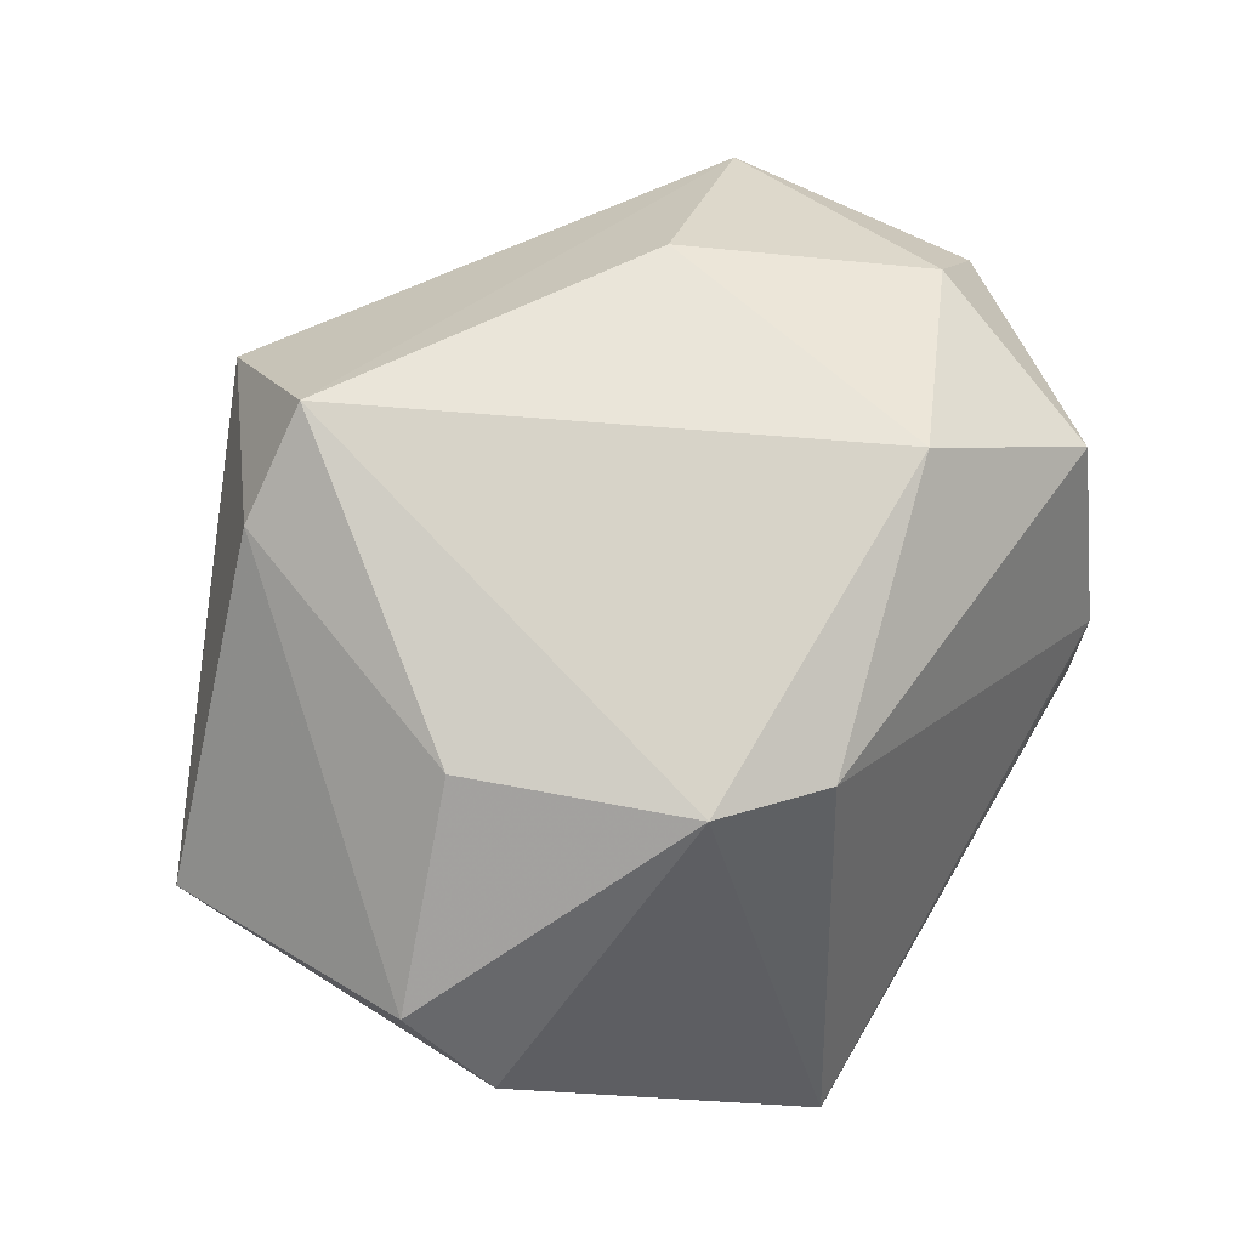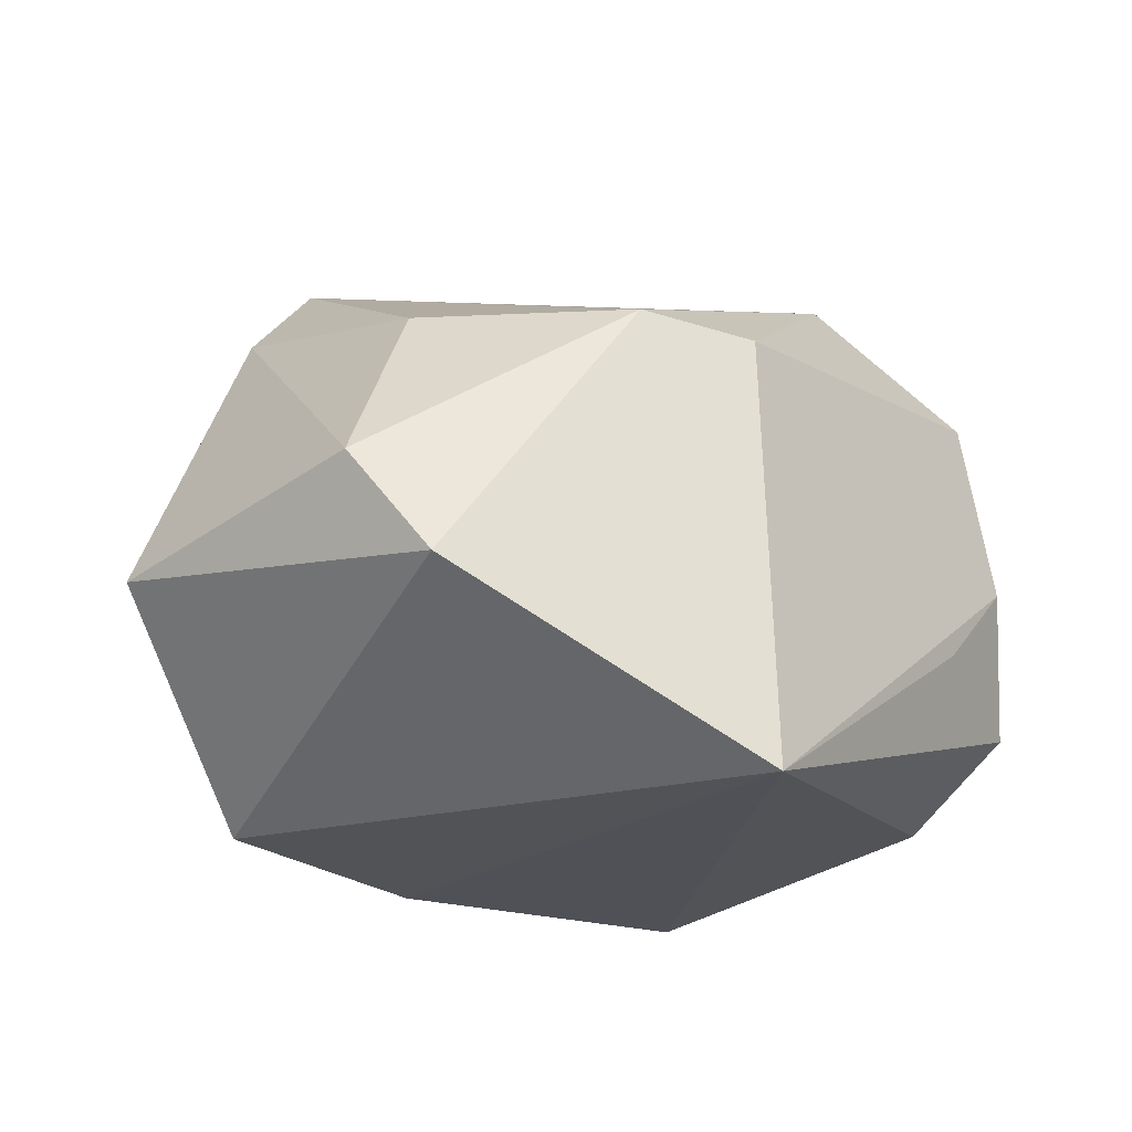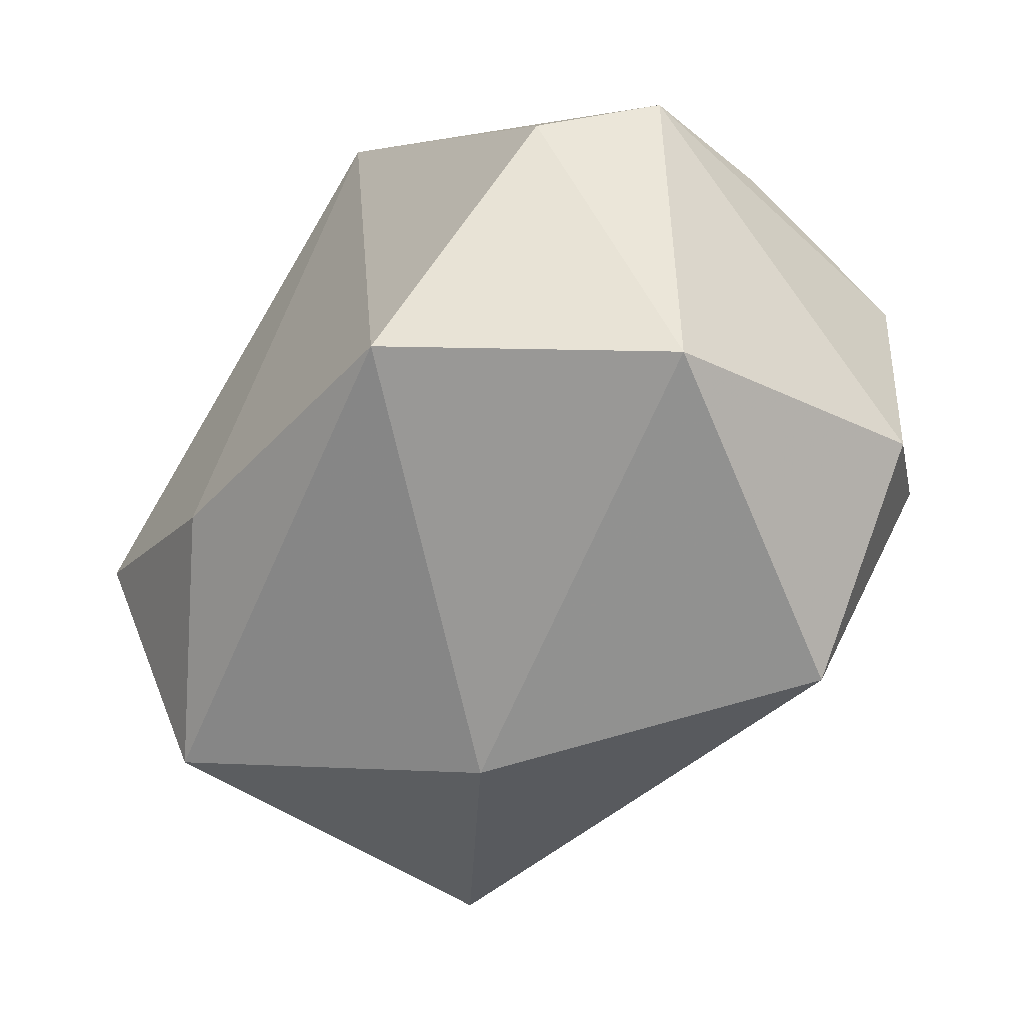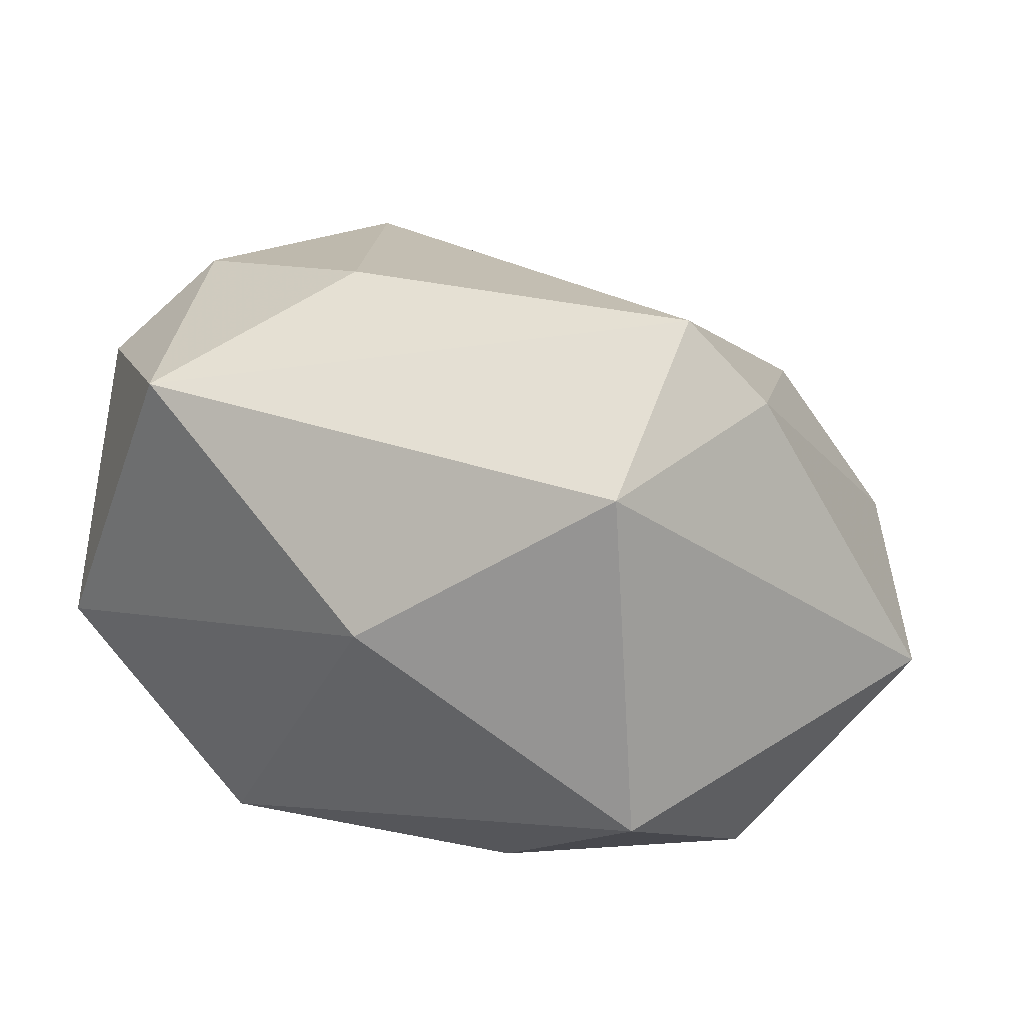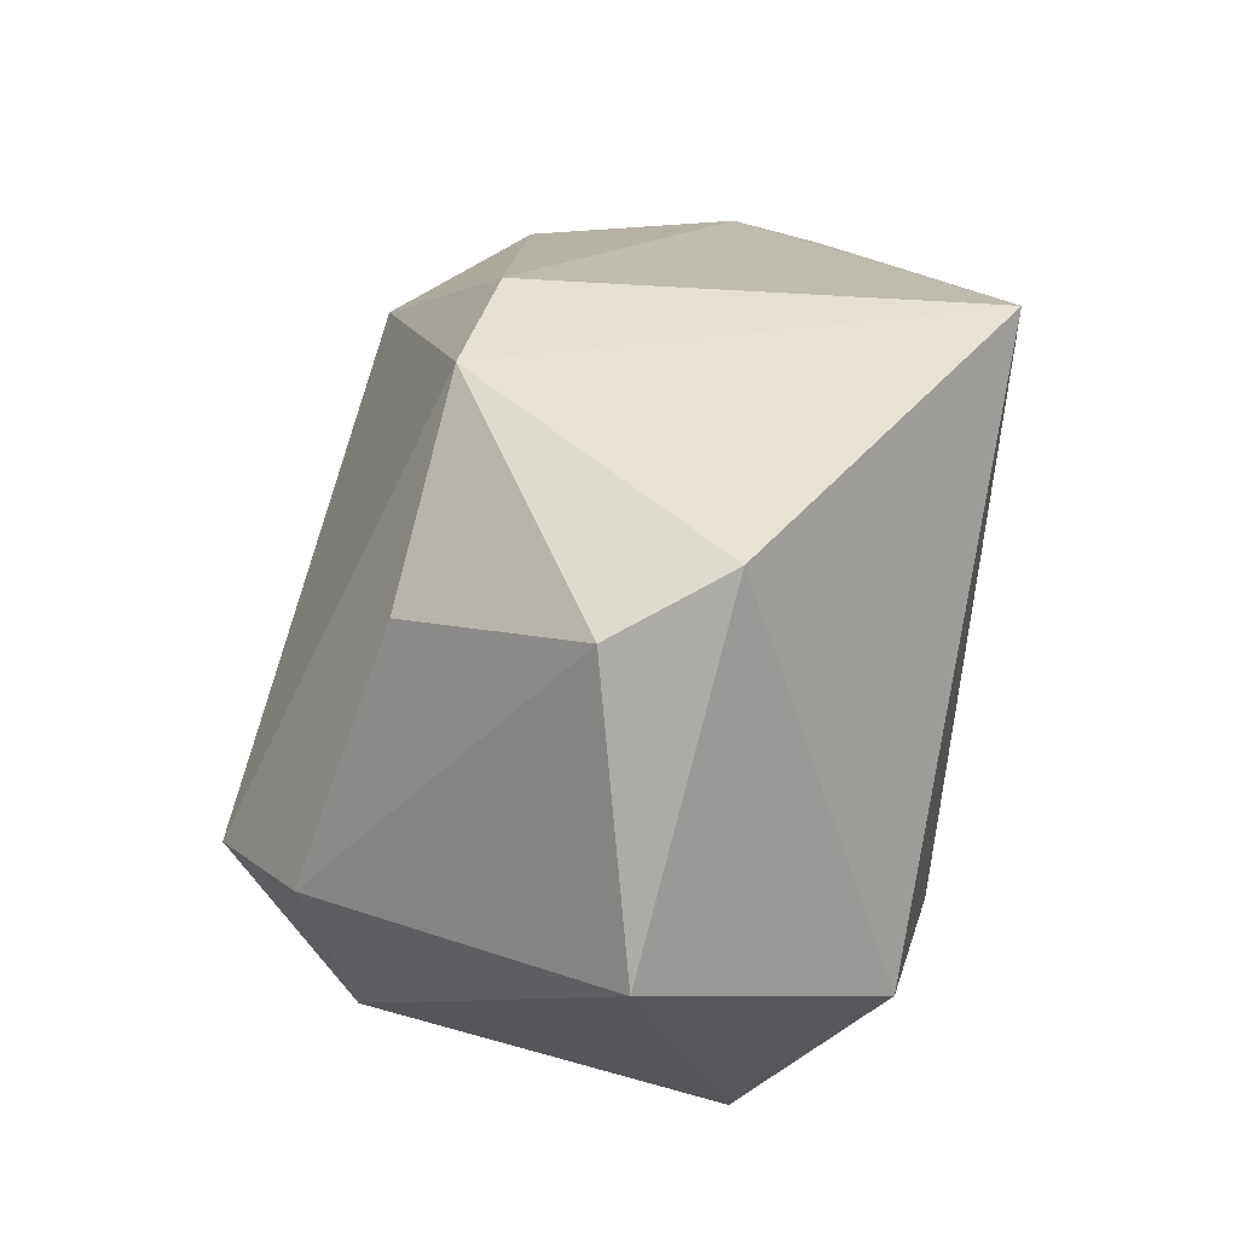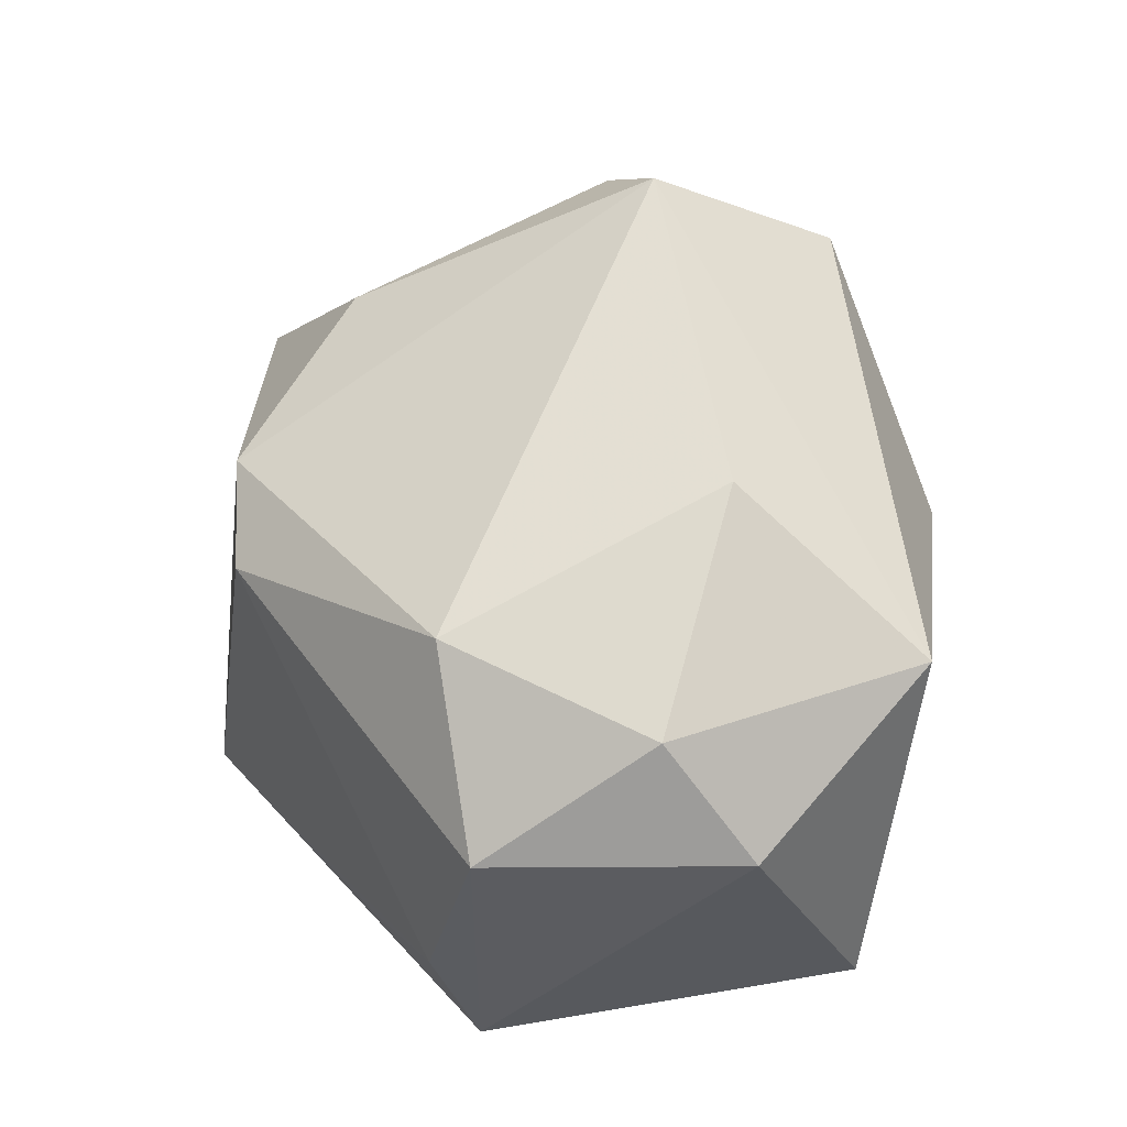
<metadata>
{"format":"obj","ext":"obj","renderer":"f3d","projection":"perspective","resolution":1024,"background":"white","views":[{"elev":51.5,"azim":165.8,"up":"+Z"},{"elev":-20.4,"azim":166.3,"up":"+Z"},{"elev":-59.9,"azim":-128.8,"up":"+Y"},{"elev":24.7,"azim":36.2,"up":"+Z"},{"elev":52.9,"azim":101.4,"up":"+Y"},{"elev":59.5,"azim":-84.6,"up":"+Z"}]}
</metadata>
<code>
v -0.02101 -0.03857 0.02817
v 0.01122 -0.04086 0.005654
v -0.04617 0.00692 0.02272
v -0.009377 0.04486 -0.03308
v 0.03661 -0.0261 0.02392
v -0.007559 -0.0165 0.03868
v -0.03983 0.001692 -0.02722
v 0.02595 0.04486 -0.0131
v 0.02599 0.0288 0.01954
v -0.03849 0.01981 -0.0109
v -0.04937 0.006631 -0.01646
v 0.04022 -0.02693 -0.01649
v 0.01649 -0.01862 -0.03308
v -0.02625 0.01237 0.03393
v -0.04778 0.01201 -0.0002551
v -0.03557 -0.01143 0.03322
v -0.01876 -0.02973 -0.03308
v 0.03232 -0.005279 0.0377
v 0.03911 -0.0008038 -0.03159
v 0.03981 0.0003417 0.02754
v -0.04322 -0.02216 0.02268
v 0.03428 0.04144 -0.001765
v -0.04078 -0.03507 -0.00883
v 0.05343 0.0159 -0.008598
v -0.01027 0.03746 0.01686
v 0.002975 0.03931 0.01825
f 7 4 17
f 7 11 4
f 17 4 13
f 4 19 13
f 24 5 12
f 12 19 24
f 12 13 19
f 17 13 12
f 23 7 17
f 11 7 23
f 4 11 10
f 10 15 4
f 11 15 10
f 3 15 11
f 25 26 4
f 4 15 25
f 15 3 25
f 14 26 25
f 25 3 14
f 5 1 2
f 2 12 5
f 17 12 2
f 2 23 17
f 1 23 2
f 4 26 8
f 26 22 8
f 8 22 24
f 24 19 8
f 8 19 4
f 18 1 5
f 18 26 14
f 14 3 16
f 9 22 26
f 26 18 9
f 20 5 24
f 20 18 5
f 24 22 20
f 22 9 20
f 20 9 18
f 6 18 14
f 14 16 6
f 1 18 6
f 6 16 1
f 21 16 3
f 11 23 21
f 21 3 11
f 21 23 1
f 1 16 21

</code>
